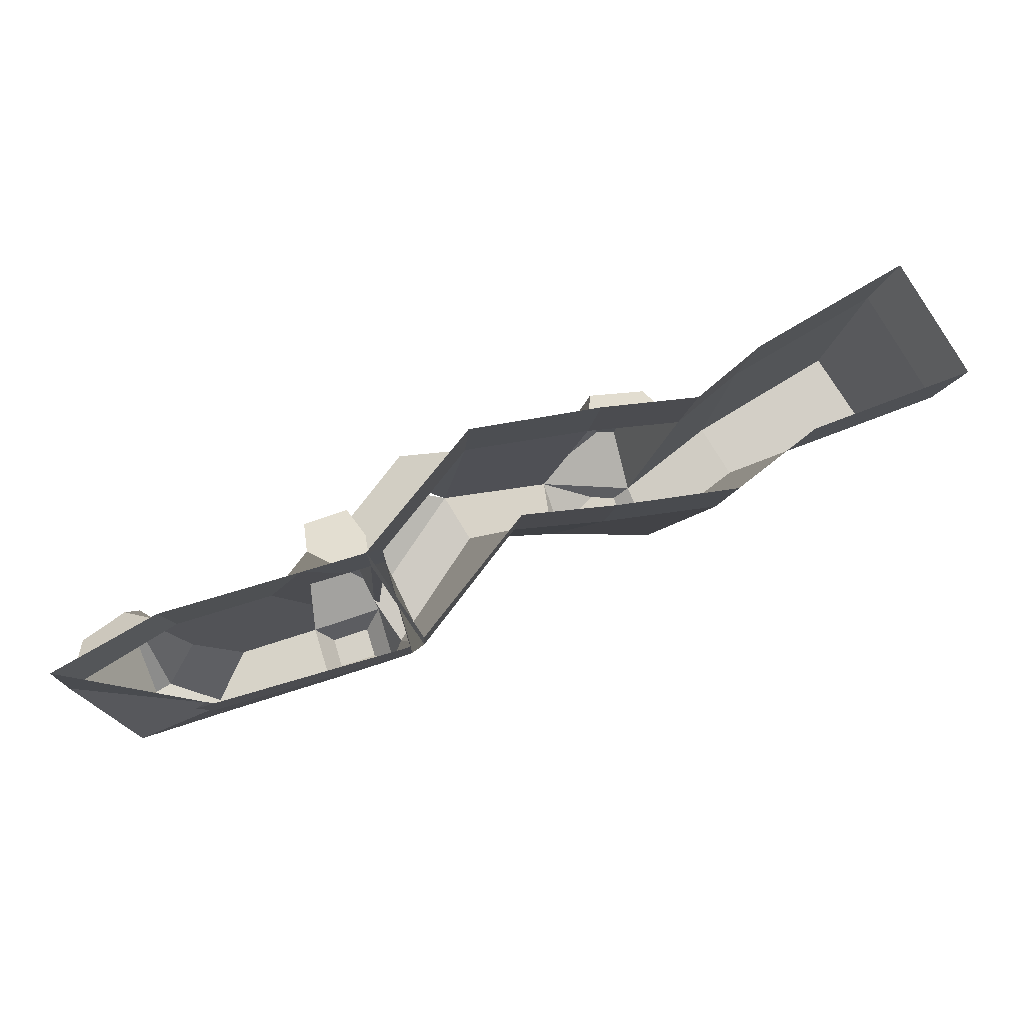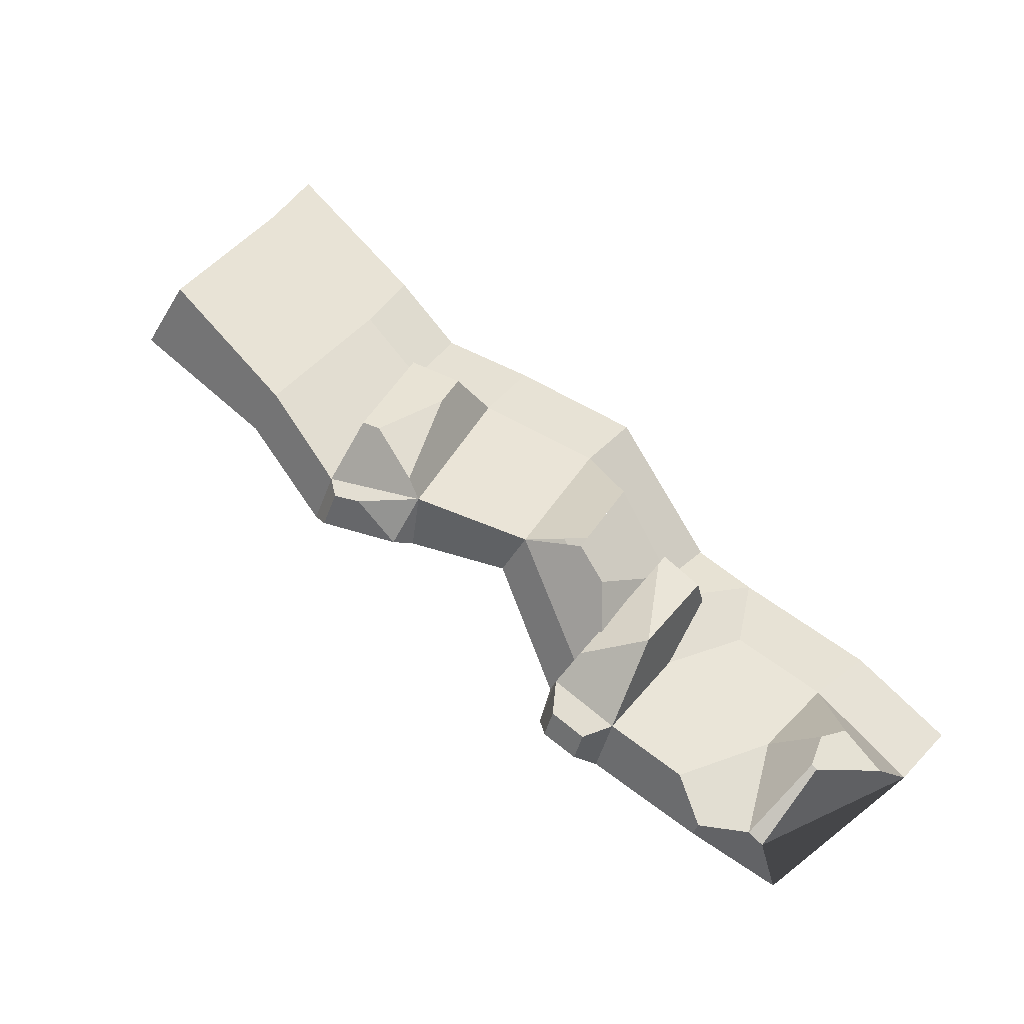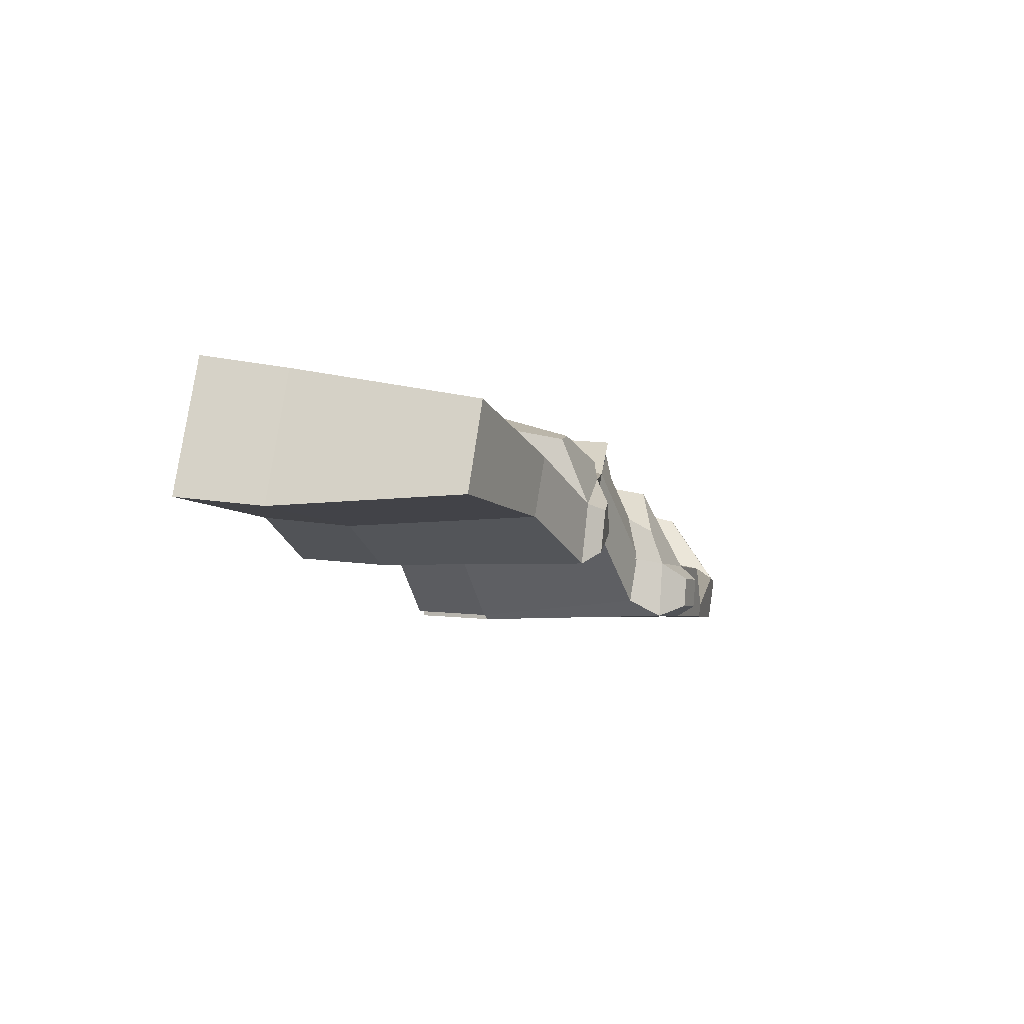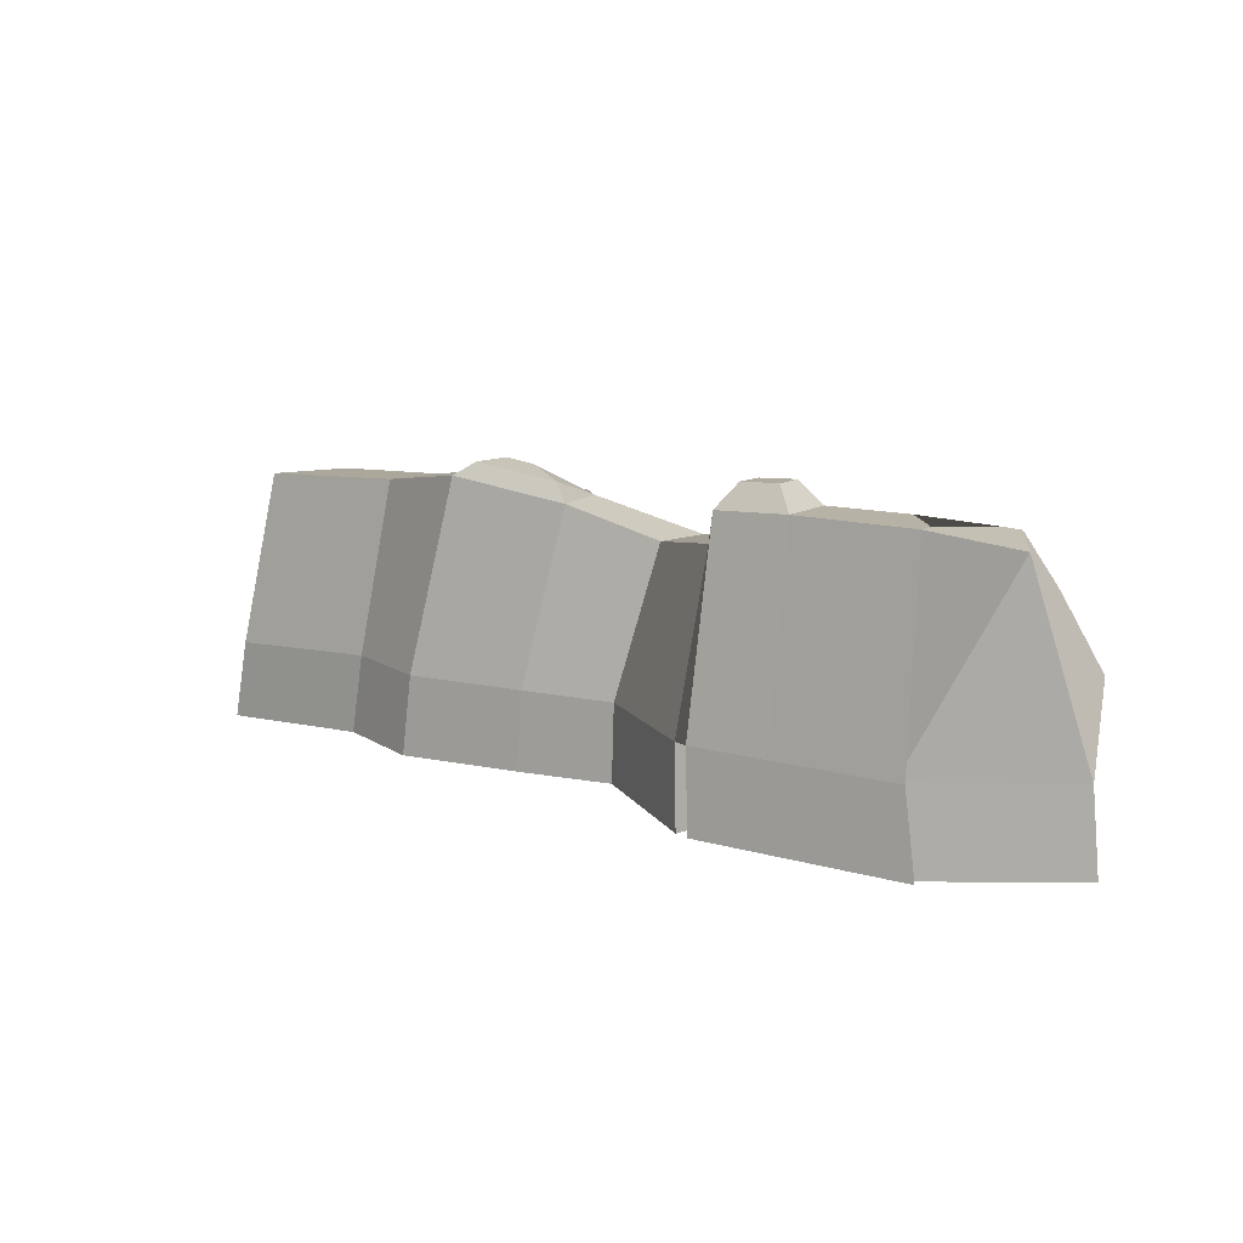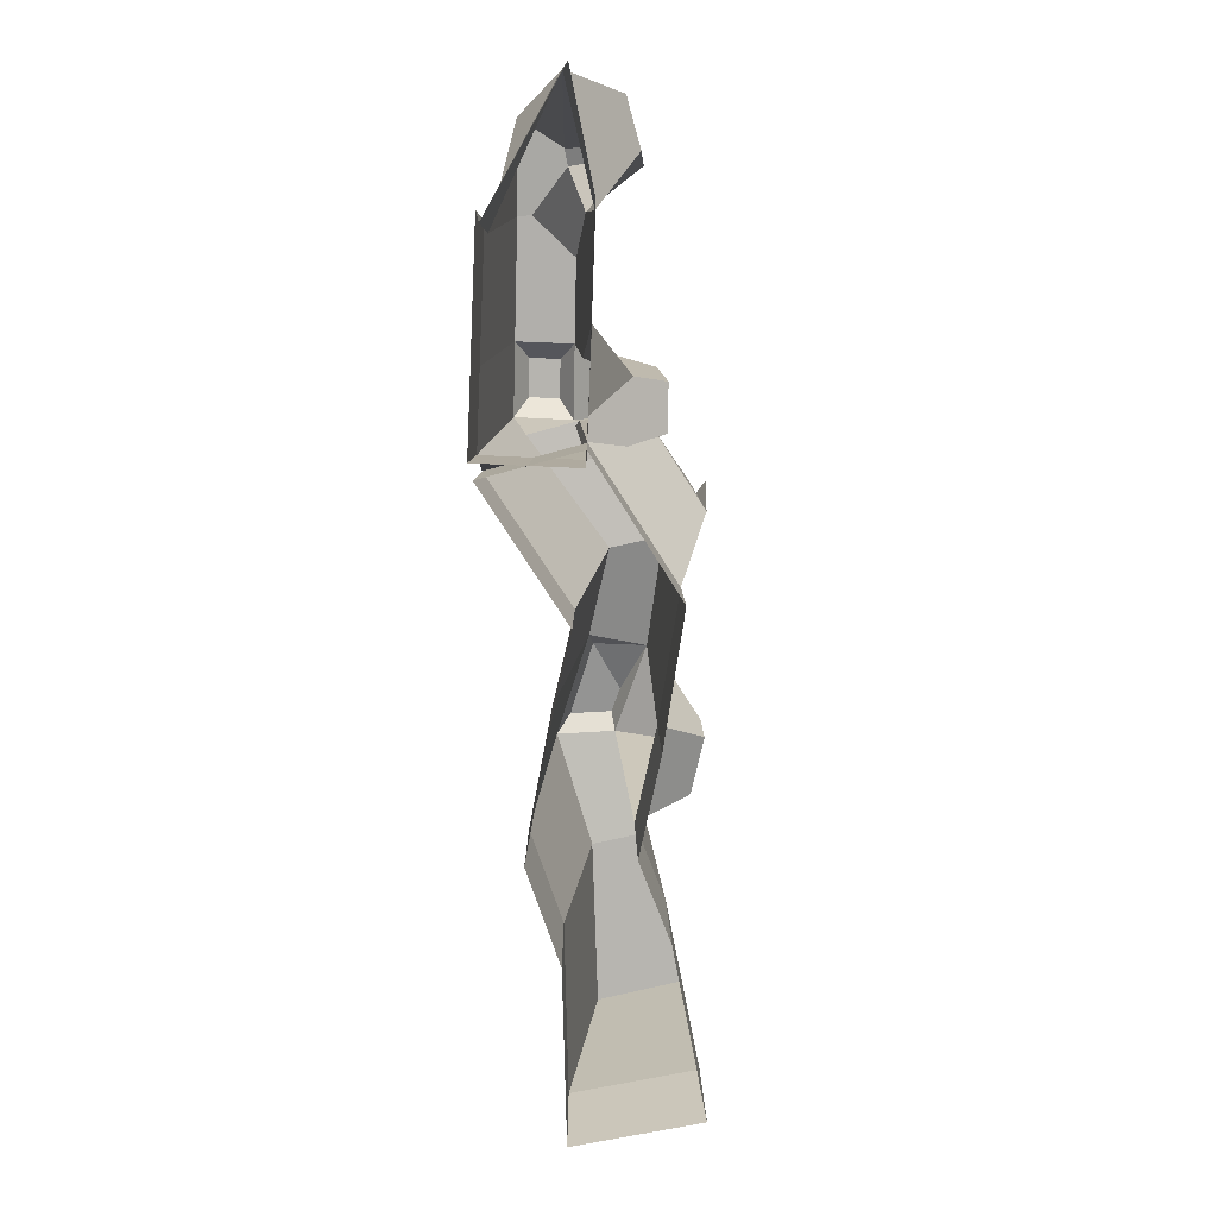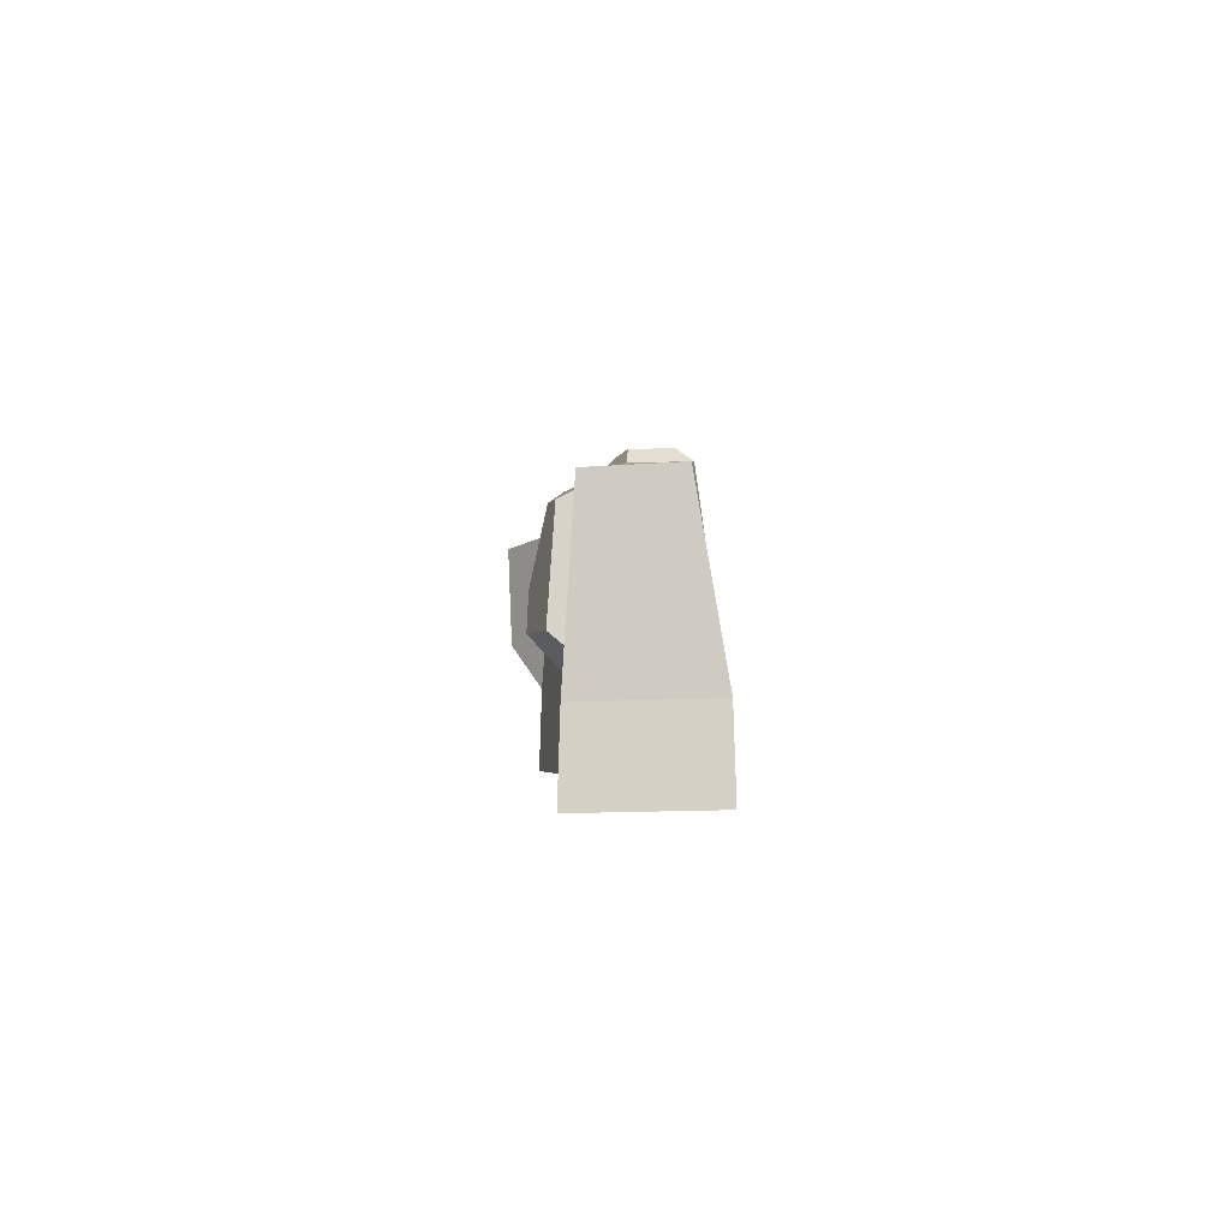
<metadata>
{"format":"obj","ext":"obj","renderer":"f3d","projection":"perspective","resolution":1024,"background":"white","views":[{"elev":-12.1,"azim":-4.3,"up":"+Z"},{"elev":31.8,"azim":-146.5,"up":"+Z"},{"elev":15.6,"azim":108.6,"up":"+Z"},{"elev":12.7,"azim":-162.9,"up":"+Y"},{"elev":-77.8,"azim":-109.4,"up":"+Y"},{"elev":-2.0,"azim":64.5,"up":"+Y"}]}
</metadata>
<code>
g default
v -3.13 1.113 -42.75
v -2.55 2.848 -42.57
v -1.762 1.051 -42.89
v -2.659 2.783 -43.03
v -2.205 1.108 -42.16
v -0.7485 3.042 -42.27
v -1.843 1.051 -42.94
v -1.875 2.848 -42.76
v -0.8613 2.845 -42.43
v -0.7667 1.051 -42.61
v -1.014 2.839 -41.94
v -0.2388 2.815 -42.23
v -0.09352 1.05 -42.41
v -0.3467 1.04 -41.58
v -0.3921 2.795 -41.73
v -0.1678 2.53 -42.08
v 0.01561 1.048 -42.33
v -0.4764 1.049 -41.61
v -0.4362 2.524 -41.69
v 0.4893 2.335 -41.09
v 0.8262 1.023 -41.27
v 0.3726 1.021 -40.53
v 0.2428 2.335 -40.69
v 1.326 2.578 -40.98
v 1.651 1.038 -41.17
v 1.515 1.038 -40.32
v 1.245 2.578 -40.48
v 2.318 2.757 -40.94
v 2.701 1.051 -41.01
v 2.365 1.05 -40.21
v 2.116 2.747 -40.46
v 3.136 2.595 -40.32
v 3.379 1.051 -40.47
v 2.916 1.051 -39.74
v 2.86 2.588 -39.88
v 4.485 2.504 -39.79
v 4.757 0.956 -39.95
v 4.178 0.9269 -38.99
v 4.06 2.474 -39.15
v -1.858 0.3398 -42.95
v -3.189 0.3875 -42.71
v -1.942 0.3402 -43
v -2.308 0.3986 -42.18
v -1.088 0.3971 -41.8
v -0.8221 0.3392 -42.67
v -0.3822 0.3395 -41.59
v -0.1212 0.3392 -42.45
v -0.5181 0.3451 -41.63
v -0.007121 0.3392 -42.37
v 0.3707 0.3392 -40.5
v 0.8425 0.3392 -41.27
v 1.556 0.3392 -40.28
v 1.698 0.3392 -41.17
v 2.437 0.3392 -40.17
v 2.787 0.3392 -41
v 3.012 0.3392 -39.67
v 3.493 0.3392 -40.44
v 4.3 0.2151 -38.91
v 4.894 0.2442 -39.9
v -1.927 2.848 -42.64
v -2.416 2.848 -42.49
v -2.136 1.975 -42.22
v -1.714 2.848 -42.17
v -0.829 3.038 -42.01
v -0.422 3.026 -42.16
v -0.502 3.018 -41.9
v -0.281 2.228 -40.63
v 1.584 1.443 -39.86
v 1.941 2.456 -39.95
v 2.093 1.458 -39.81
v -1.101 2.403 -41.23
v -1.104 1.513 -41.14
v -3.128 1.766 -42.22
v -0.7084 1.443 -41.02
v -0.7204 1.457 -41.15
v -0.345 2.228 -40.52
v -0.2219 1.393 -40.5
v 1.532 1.783 -39.91
v 1.768 2.445 -39.96
v 1.343 2.577 -40.29
v -0.7158 1.599 -41.16
v -0.5067 2.224 -40.93
v -0.613 2.383 -41.36
v -0.5442 2.637 -41.45
v -1.101 2.403 -41.23
v -0.7129 1.565 -41.03
v -2.762 2.323 -41.99
v -2.75 1.73 -41.96
v -2.714 2.318 -41.96
v -2.643 2.004 -41.9
v -1.019 1.834 -41.85
v -1.369 1.107 -41.89
v -1.088 0.3972 -41.8
v -0.6752 1.066 -41.68
v -1.066 1.333 -41.44
v 1.421 2.747 -40.91
v 2.128 2.874 -40.88
v 1.984 2.867 -40.54
v 1.245 2.578 -40.48
v 1.749 2.821 -40.55
v 1.421 2.747 -40.91
g polySurface4 SmallRock1
f 2 4 1
f 1 4 3
f 4 8 3
f 3 8 7
f 6 64 65
f 65 64 66
f 11 9 63
f 8 60 9
f 60 63 9
f 14 74 94
f 94 74 95
f 95 74 72
f 43 44 5
f 44 93 5
f 93 92 5
f 11 64 9
f 9 64 6
f 8 9 7
f 7 9 10
f 5 62 88
f 88 62 90
f 26 52 30
f 30 52 54
f 15 14 19
f 19 14 18
f 9 12 10
f 10 12 13
f 73 88 87
f 87 88 89
f 88 90 89
f 3 7 40
f 40 7 42
f 16 19 20
f 20 19 23
f 18 14 17
f 14 13 17
f 12 15 16
f 16 15 19
f 12 16 13
f 13 16 17
f 20 24 21
f 21 24 25
f 16 20 17
f 17 20 21
f 46 14 44
f 44 14 93
f 14 94 93
f 13 47 10
f 10 47 45
f 23 22 27
f 27 22 26
f 10 45 7
f 7 45 42
f 23 27 20
f 20 27 24
f 28 31 32
f 32 31 35
f 5 1 43
f 43 1 41
f 28 24 97
f 97 24 96
f 24 28 25
f 25 28 29
f 35 34 39
f 39 34 38
f 28 32 29
f 29 32 33
f 31 30 35
f 35 30 34
f 37 38 59
f 59 38 58
f 37 36 38
f 38 36 39
f 30 54 34
f 34 54 56
f 35 39 32
f 32 39 36
f 32 36 33
f 33 36 37
f 21 25 51
f 51 25 53
f 21 51 17
f 17 51 49
f 34 56 38
f 38 56 58
f 22 50 26
f 26 50 52
f 22 18 50
f 50 18 48
f 25 29 53
f 53 29 55
f 14 46 13
f 13 46 47
f 29 33 55
f 55 33 57
f 18 17 48
f 48 17 49
f 33 37 57
f 57 37 59
f 3 40 1
f 1 40 41
f 60 61 63
f 63 61 62
f 4 2 8
f 2 61 8
f 8 61 60
f 12 9 65
f 65 9 6
f 15 66 11
f 11 66 64
f 15 12 66
f 66 12 65
f 27 80 31
f 69 31 79
f 31 80 79
f 30 70 26
f 26 70 68
f 26 68 27
f 68 78 27
f 27 78 80
f 30 31 70
f 70 31 69
f 15 11 84
f 71 85 11
f 11 85 84
f 19 83 23
f 83 82 23
f 23 82 67
f 22 77 18
f 18 77 75
f 22 23 77
f 77 23 76
f 5 92 62
f 92 91 62
f 62 91 63
f 63 91 11
f 15 84 14
f 74 14 86
f 14 84 86
f 77 67 75
f 75 67 81
f 82 81 67
f 78 79 80
f 70 69 68
f 68 69 78
f 79 78 69
f 81 82 83
f 18 75 19
f 75 81 19
f 19 81 83
f 84 85 86
f 74 86 72
f 71 72 85
f 72 86 85
f 2 87 61
f 61 87 89
f 1 73 2
f 2 73 87
f 5 88 1
f 1 88 73
f 61 89 62
f 62 89 90
f 91 92 95
f 93 94 92
f 92 94 95
f 11 91 71
f 71 91 72
f 91 95 72
f 27 31 99
f 99 31 100
f 31 98 100
f 97 96 98
f 96 101 98
f 101 100 98
f 28 97 31
f 31 97 98
f 99 100 101
f 27 99 24
f 96 24 101
f 24 99 101

</code>
